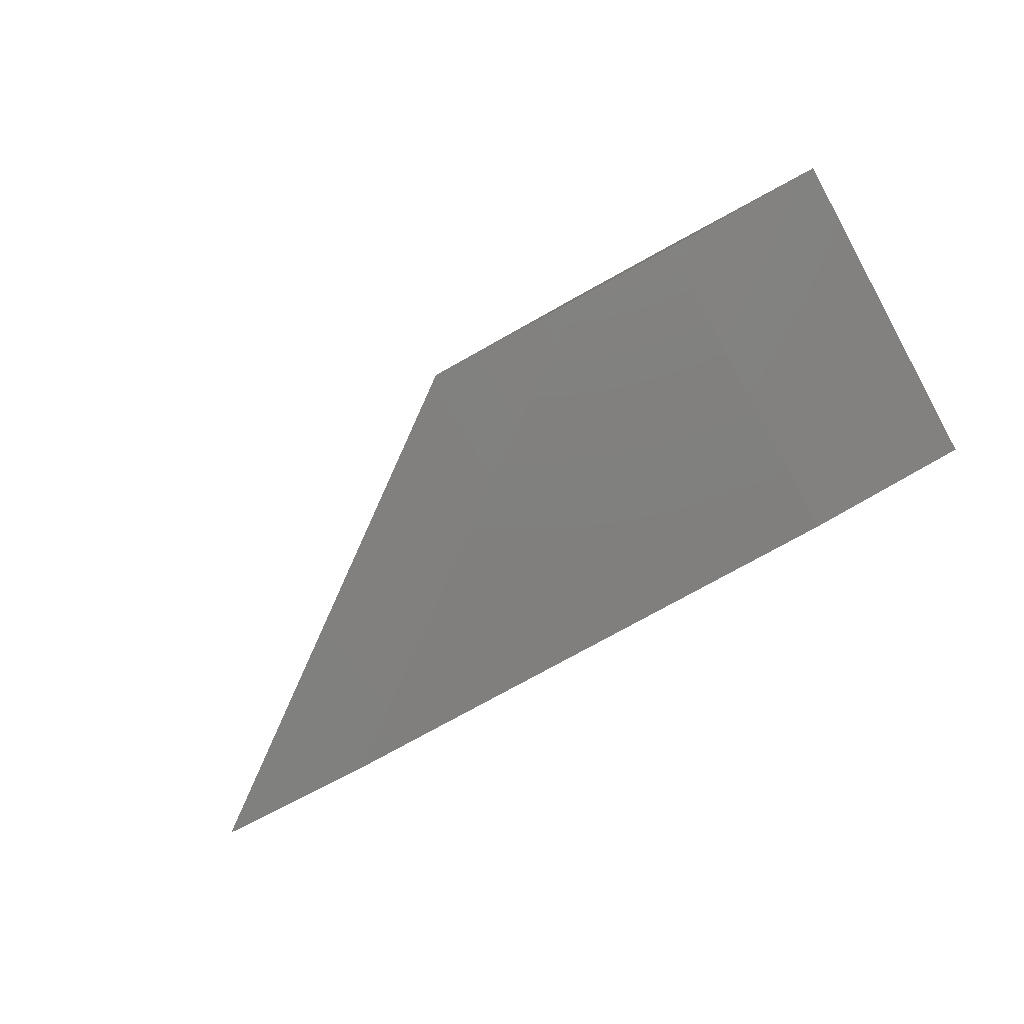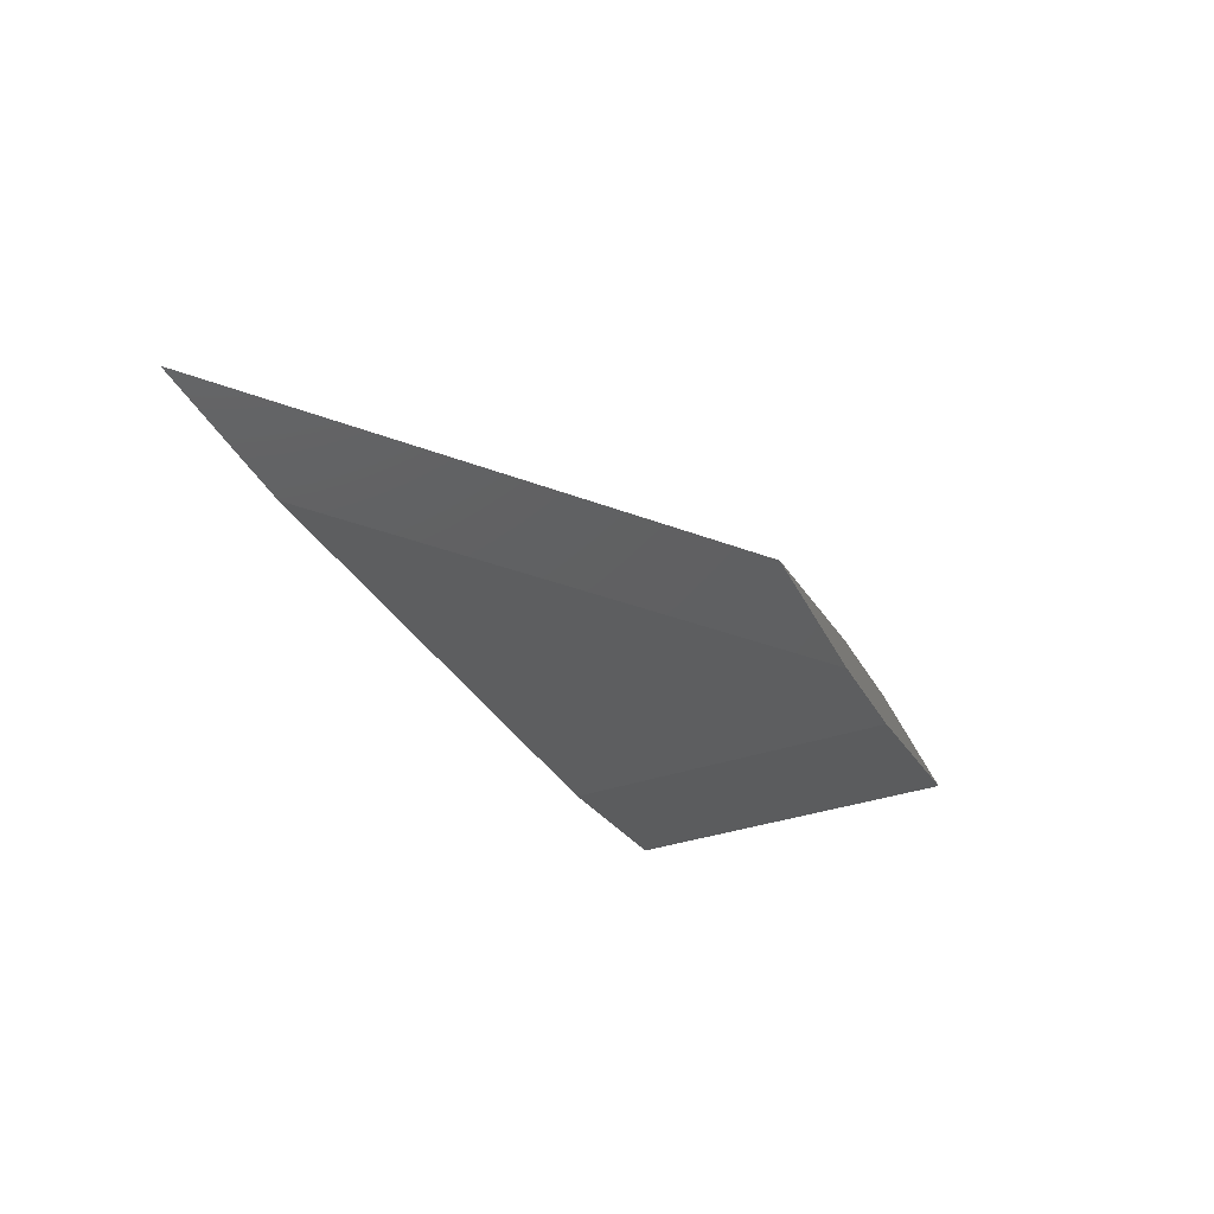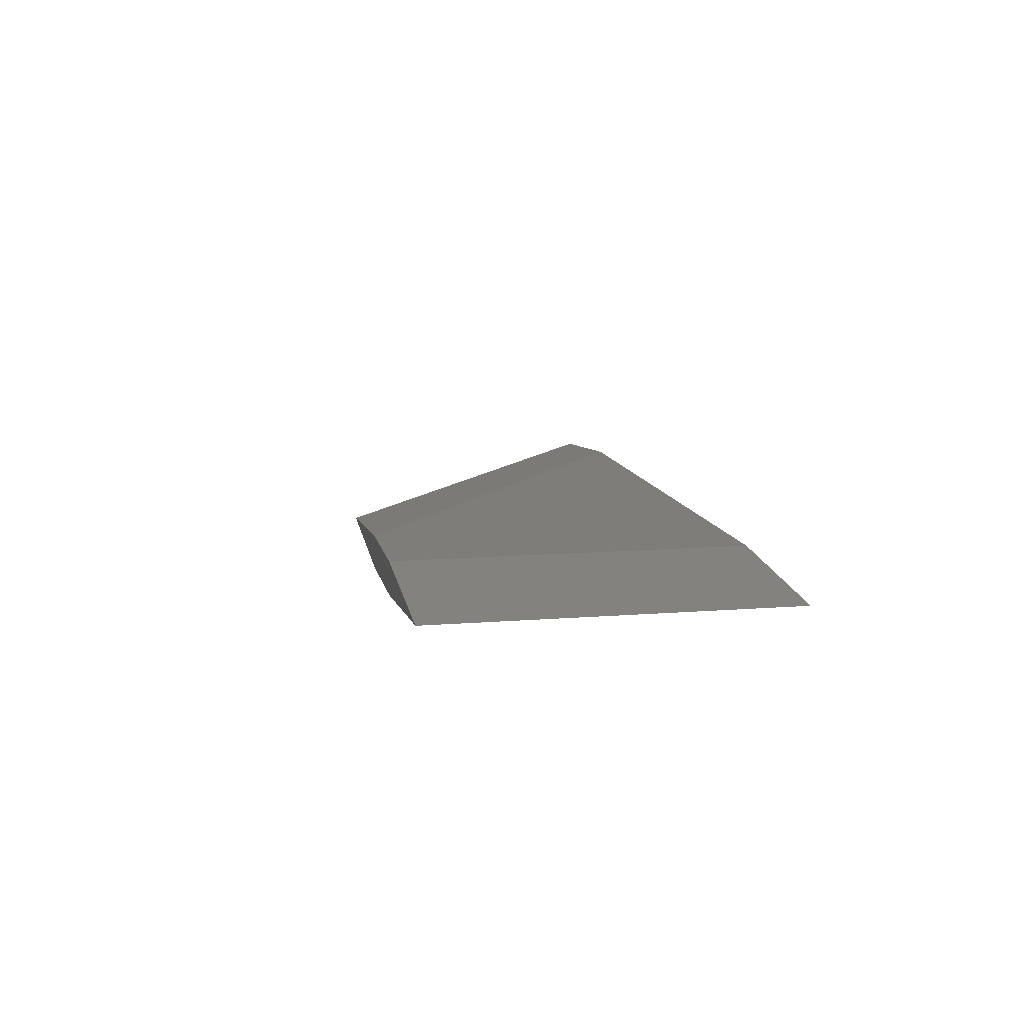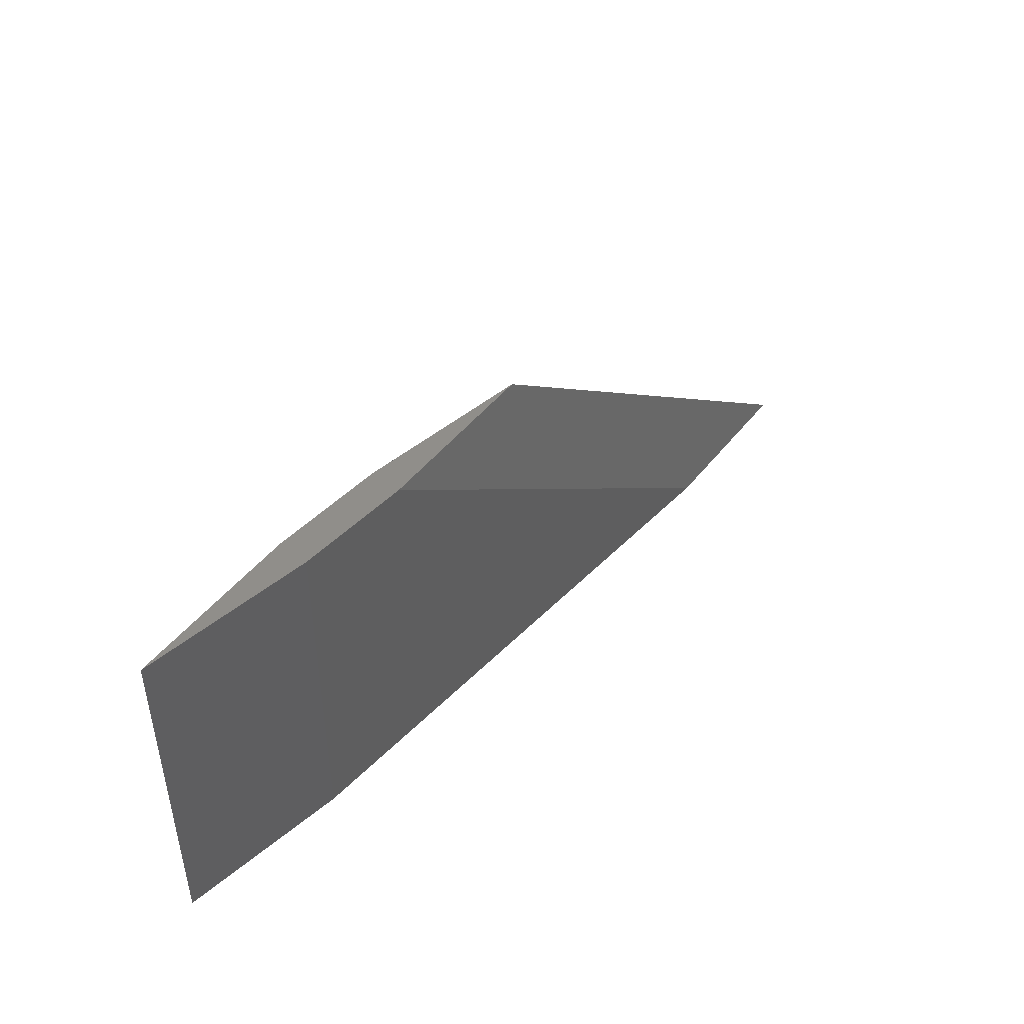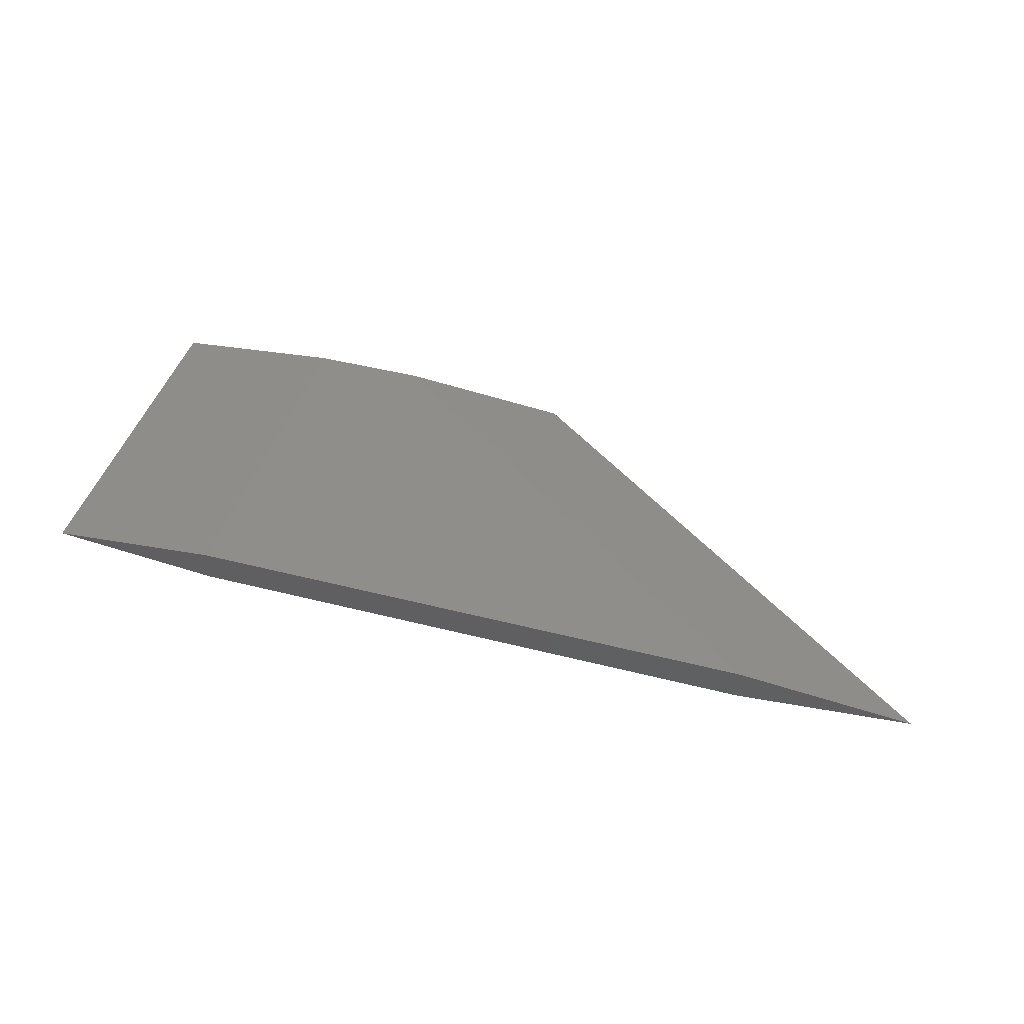
<metadata>
{"format":"stl","ext":"stl","renderer":"f3d","projection":"perspective","resolution":1024,"background":"white","views":[{"elev":-79.7,"azim":-151.3,"up":"+Z"},{"elev":-34.2,"azim":115.6,"up":"+Z"},{"elev":11.2,"azim":-101.2,"up":"+Z"},{"elev":45.8,"azim":-49.0,"up":"+Y"},{"elev":44.3,"azim":16.7,"up":"+Z"}]}
</metadata>
<code>
# stl→obj: 14 verts, 24 faces
v -300 30 0
v -292.5 30 -0.705
v -292.5 15 -0.705
v -300 15 0
v -287.5 30 -0.705
v -267.5 15 -0.705
v -292.5 30 0.705
v -287.5 30 0.705
v -280 30 -0.00094
v -280 30 0.00094
v -260 15 0.00094
v -267.5 15 0.705
v -260 15 -0.00094
v -292.5 15 0.705
f 1 2 3
f 1 3 4
f 3 2 5
f 3 5 6
f 2 1 7
f 5 7 8
f 5 2 7
f 9 8 10
f 9 5 8
f 6 11 12
f 6 13 11
f 3 12 14
f 3 6 12
f 4 3 14
f 7 1 4
f 7 4 14
f 5 9 13
f 6 5 13
f 13 10 11
f 13 9 10
f 12 11 10
f 12 10 8
f 8 7 14
f 12 8 14

</code>
